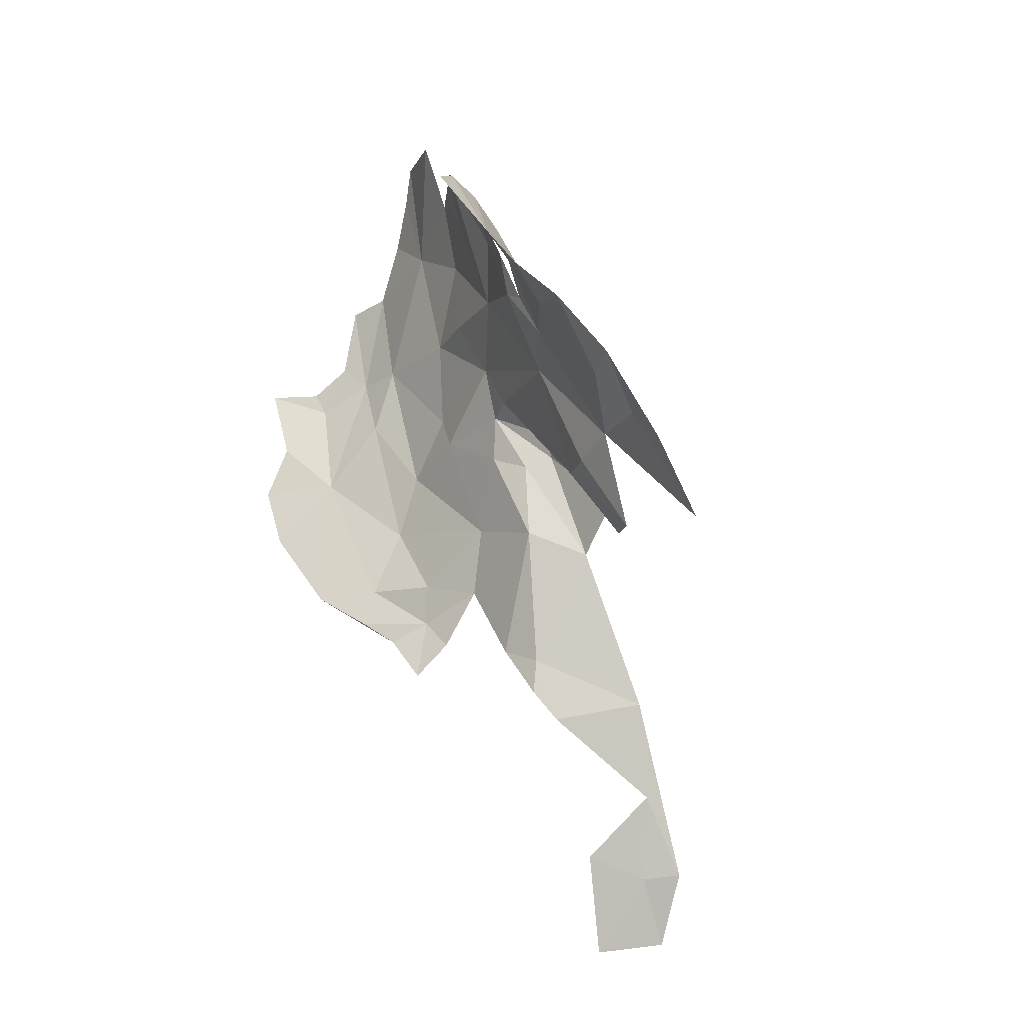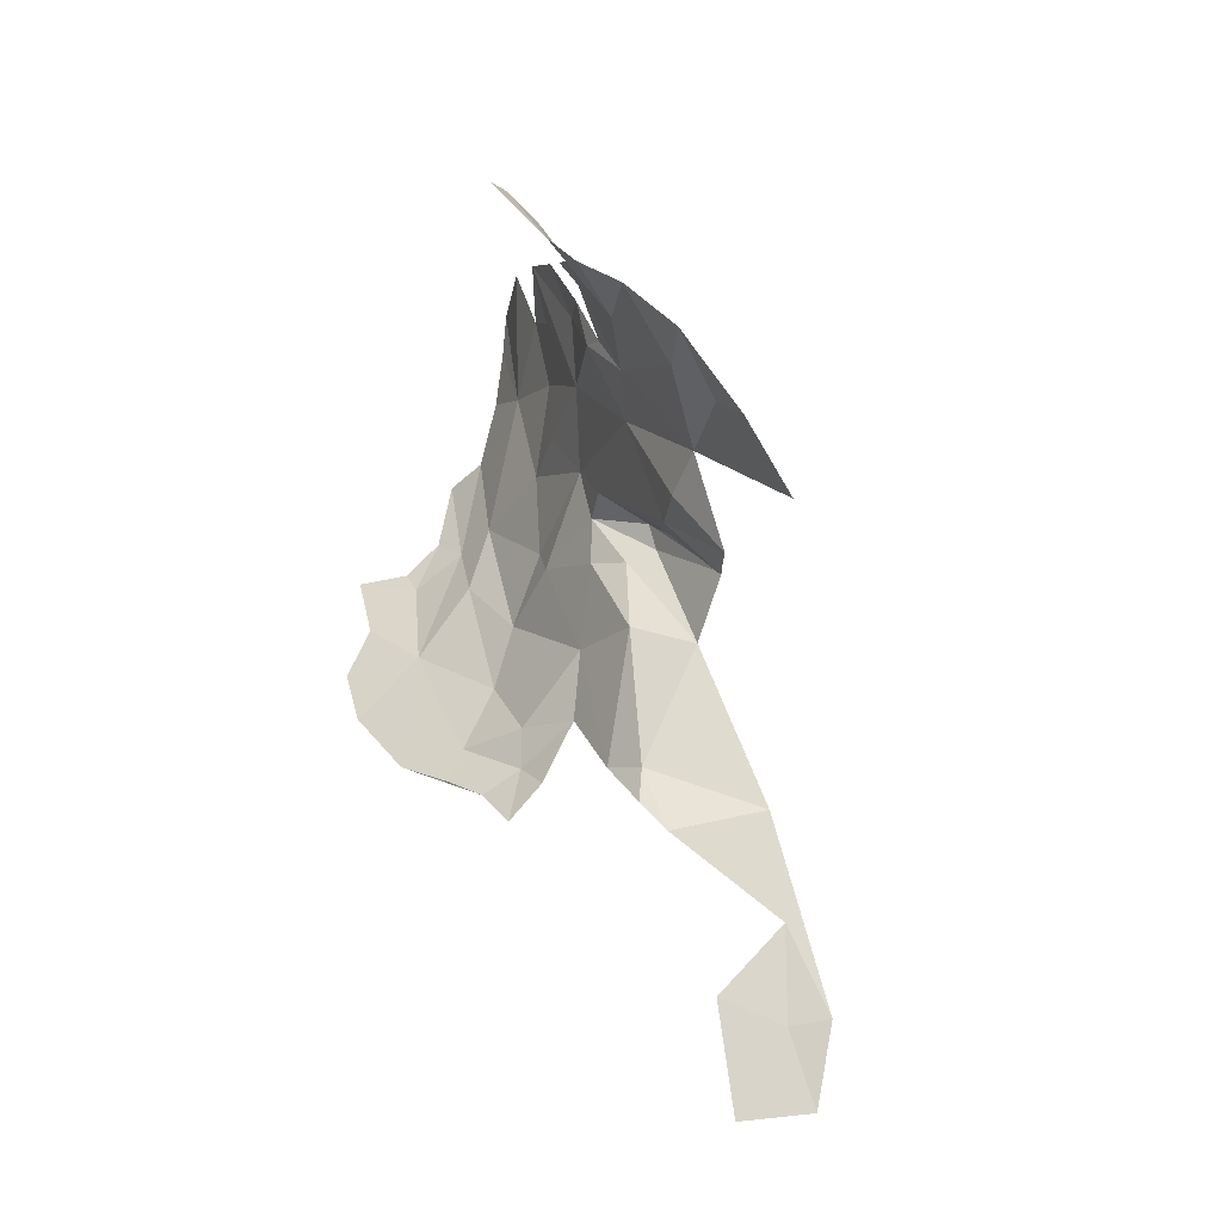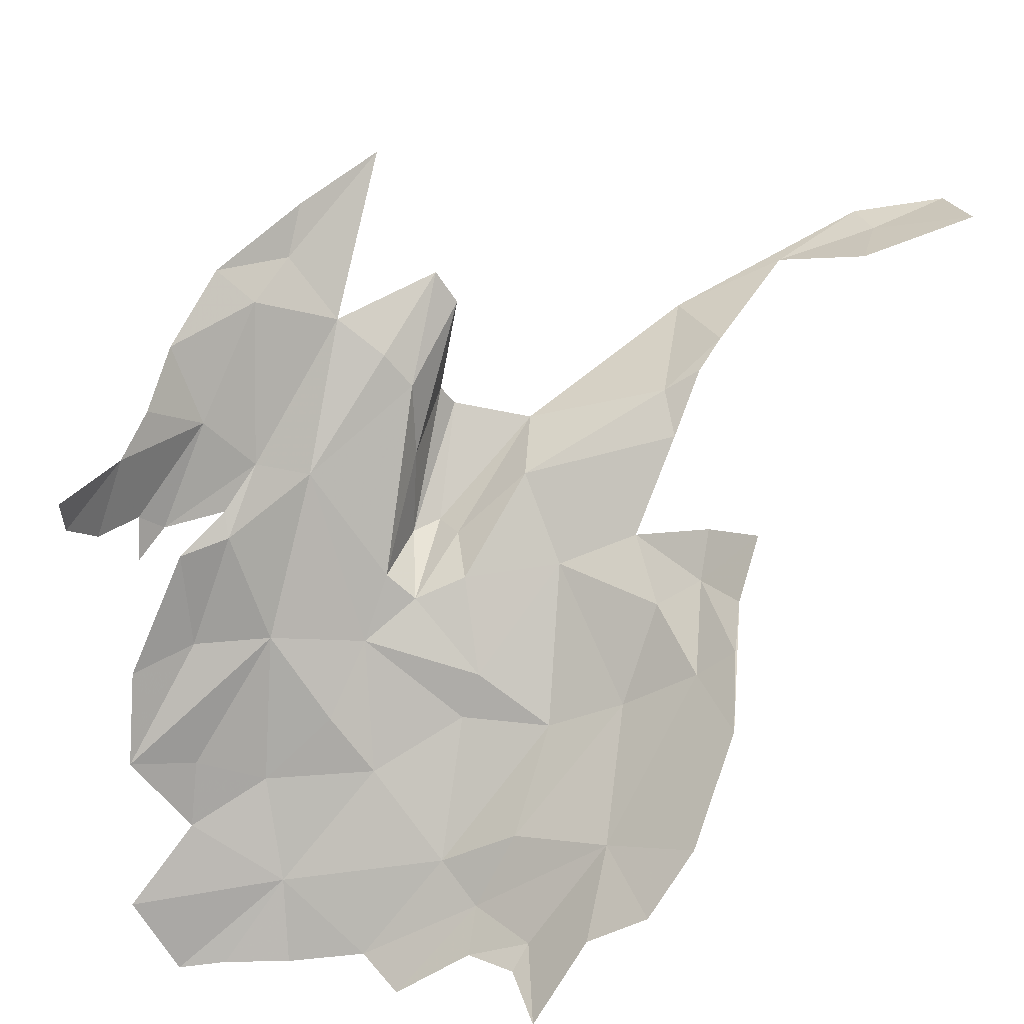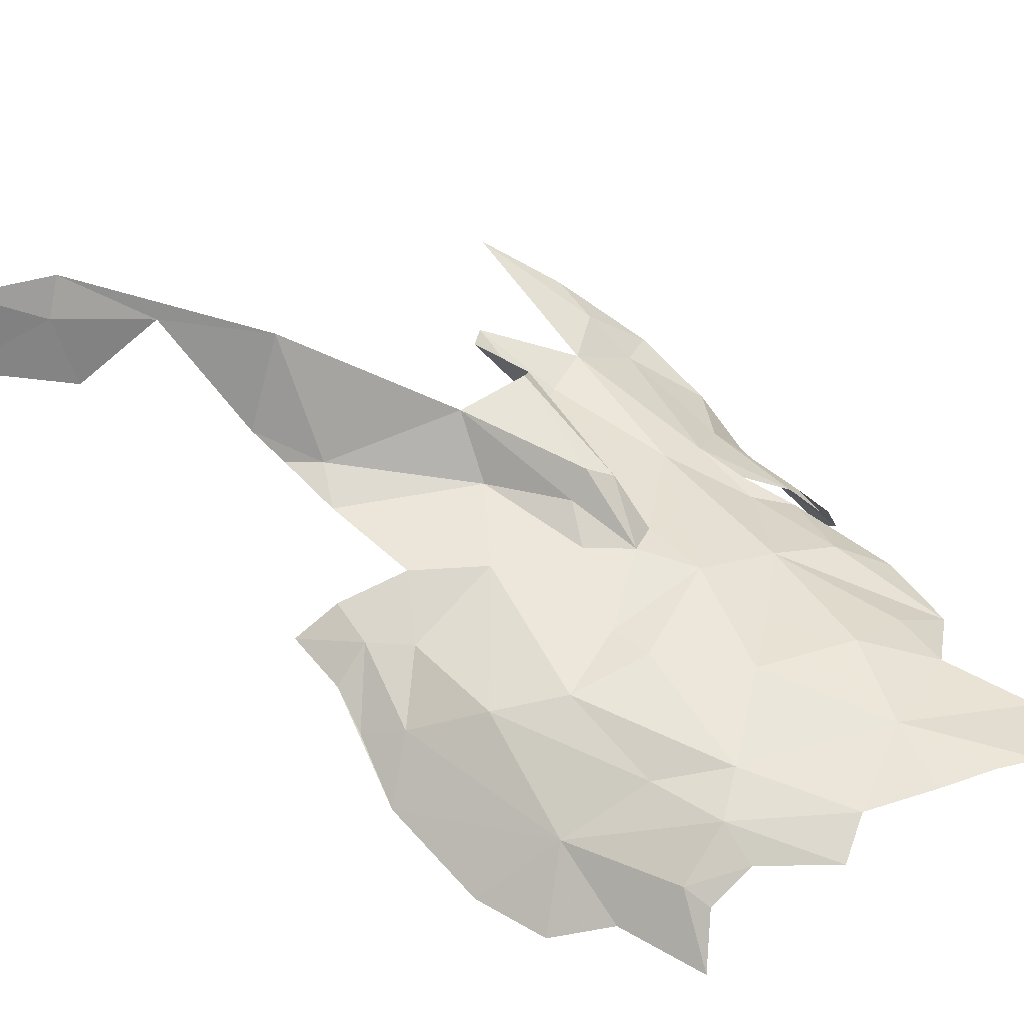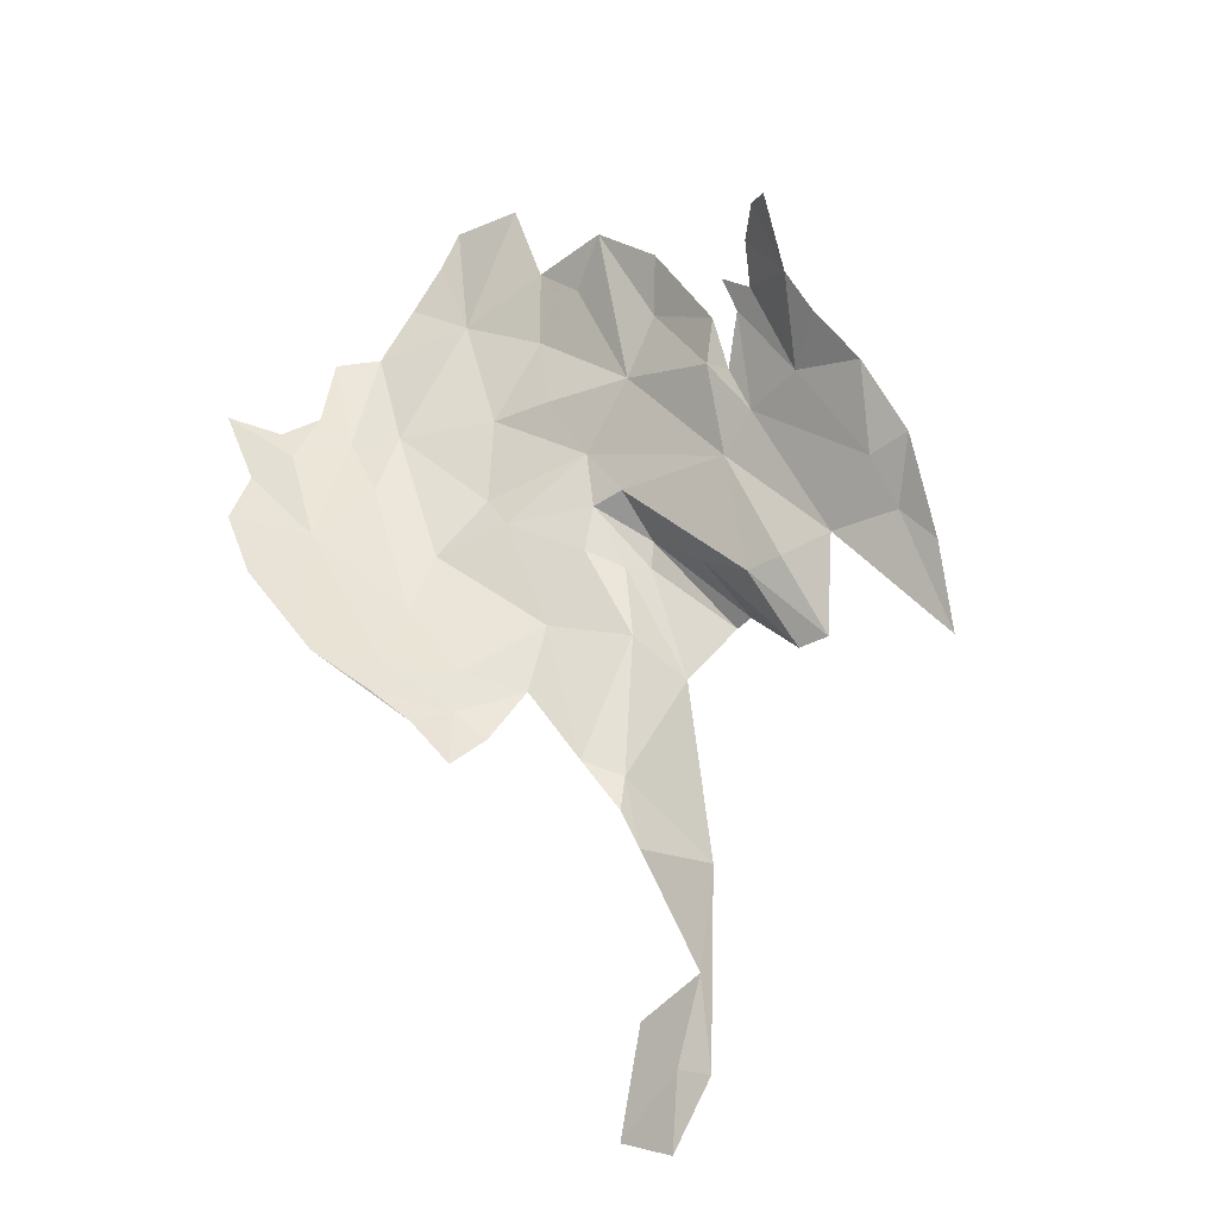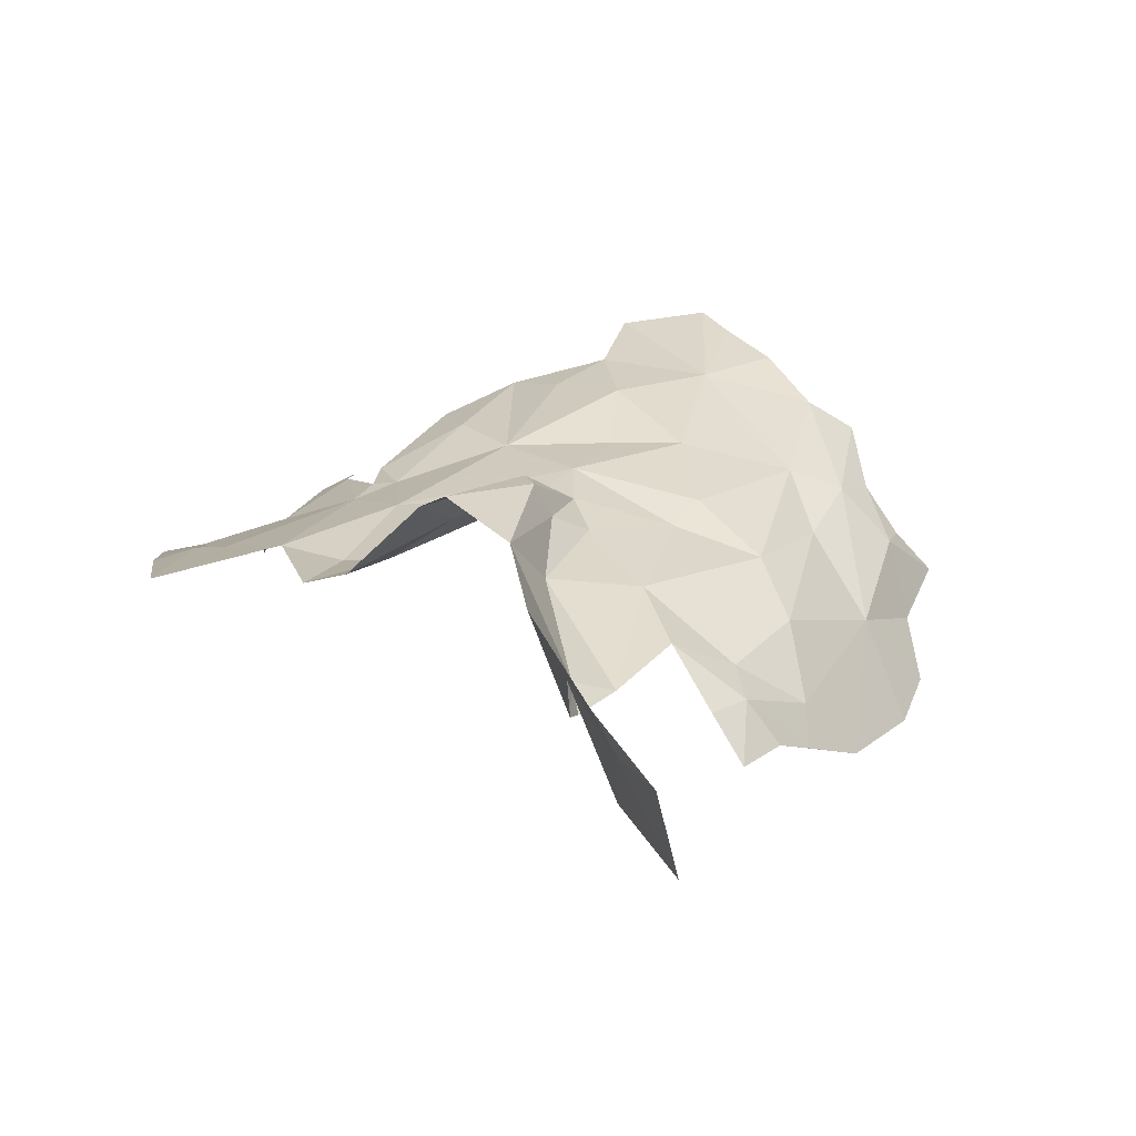
<metadata>
{"format":"obj","ext":"obj","renderer":"f3d","projection":"perspective","resolution":1024,"background":"white","views":[{"elev":-18.3,"azim":-111.8,"up":"+Y"},{"elev":-36.1,"azim":-105.3,"up":"+Y"},{"elev":-74.7,"azim":-52.5,"up":"+Z"},{"elev":38.5,"azim":101.5,"up":"+Z"},{"elev":-34.6,"azim":-150.2,"up":"+Y"},{"elev":39.1,"azim":-1.1,"up":"+Z"}]}
</metadata>
<code>
v 0.5447 3.34 0.2196
v 0.4664 3.429 0.3084
v 0.5169 3.264 0.2501
v -0.2448 3.837 0.4587
v -0.2138 3.609 0.5161
v 0.0349 3.743 0.4694
v -0.1772 4.095 0.4055
v -0.499 3.833 0.3853
v -0.5196 3.348 0.5264
v -0.3776 3.714 0.4644
v 0.1178 4.01 0.4317
v 0.0508 4.118 0.4242
v 0.3863 3.342 0.3718
v 0.4455 3.663 0.3404
v 0.3239 3.687 0.4125
v 0.647 3.35 0.0811
v 0.2443 3.351 0.4322
v -0.2408 3.363 0.5202
v -0.05012 3.361 0.5174
v 0.4201 2.928 0.2536
v 0.5569 3.103 0.1129
v -0.6409 3.509 0.4792
v 0.2234 3.871 0.4359
v -0.3436 3.165 0.5861
v -0.0198 3.079 0.5424
v 0.05628 2.326 0.5157
v -0.0343 2.229 0.5602
v 0.0383 2.127 0.4785
v 0.1305 2.896 0.4966
v 0.1919 2.693 0.4555
v 0.03696 2.459 0.5118
v 0.2186 2.473 0.3709
v -0.08924 2.969 0.5451
v -0.3111 2.846 0.6316
v -0.1839 2.618 0.6333
v -0.1235 2.403 0.6306
v 0.5111 2.72 0.0851
v 0.3528 2.463 0.2068
v 0.5782 2.922 0.0502
v 0.2922 3.138 0.3838
v -0.6902 3.668 0.3974
v 0.2182 2.348 0.3334
v 0.1379 2.268 0.4178
v -0.8127 3.249 0.483
v -0.8596 3.372 0.4369
v -0.8739 3.217 0.5027
v -0.917 3.082 0.5554
v -0.4056 2.799 0.7144
v -0.4497 2.829 0.7941
v -0.5101 2.468 0.8953
v -0.4729 2.902 0.7649
v -0.4488 3.008 0.616
v -0.6473 2.757 0.7452
v -0.898 2.423 0.8423
v -0.7269 2.614 0.8931
v -0.8075 2.644 0.7103
v -0.6652 2.614 0.9237
v -0.3472 2.989 0.6221
v -0.7999 2.995 0.6041
v -1.001 2.416 0.8223
v -0.3705 2.113 0.7667
v -0.426 2.551 0.7175
v -0.3902 1.664 1.165
v -0.3783 1.911 0.8373
v -0.4715 1.967 1.106
v -0.2655 2.162 0.6946
v -0.358 2.004 0.7616
v -0.921 2.65 0.7009
v -0.2245 1.19 1.29
v -0.177 1.16 1.075
v -0.2958 1.399 1.193
v -0.3456 1.413 1.304
v -0.2882 1.466 0.9954
v -1.054 3.46 0.2733
v -1.176 3.283 0.2708
v -1.018 3.37 0.3686
v -1.201 3.433 0.0998
v -1.131 3.481 0.1646
v -1.256 2.817 0.603
v -1.312 3.035 0.4506
v -1.386 2.84 0.5842
v -1.074 2.691 0.718
v -0.9491 3.349 0.42
v -0.9281 3.443 0.3688
v -1.376 2.582 0.7617
v -1.349 2.349 0.8959
v -1.286 2.69 0.7152
v -1.098 3.103 0.4787
v -1.226 3.166 0.3449
f 1 2 3
f 4 5 6
f 6 7 4
f 8 9 10
f 11 12 6
f 13 2 14
f 13 14 15
f 1 3 16
f 17 13 15
f 17 15 6
f 5 9 18
f 5 18 19
f 20 21 3
f 6 5 19
f 22 9 8
f 2 13 3
f 20 3 13
f 9 5 10
f 10 4 8
f 4 10 5
f 3 21 16
f 15 23 6
f 11 6 23
f 12 7 6
f 24 25 19
f 26 27 28
f 25 29 17
f 30 31 32
f 33 34 35
f 26 31 36
f 33 35 29
f 37 20 38
f 37 39 20
f 29 30 40
f 18 24 19
f 20 40 30
f 22 8 41
f 20 39 21
f 29 35 30
f 33 29 25
f 32 31 26
f 17 29 40
f 17 19 25
f 17 6 19
f 25 24 33
f 35 36 31
f 38 42 43
f 27 26 36
f 18 9 24
f 44 45 46
f 40 20 13
f 44 46 47
f 48 49 50
f 30 32 20
f 51 52 53
f 43 26 28
f 54 55 53
f 52 56 53
f 51 55 57
f 51 57 49
f 43 42 26
f 38 32 42
f 38 20 32
f 32 26 42
f 51 58 52
f 33 58 34
f 52 58 24
f 30 35 31
f 56 54 53
f 59 56 52
f 58 49 48
f 58 48 34
f 9 59 24
f 24 59 52
f 41 45 22
f 47 59 44
f 59 9 44
f 33 24 58
f 58 51 49
f 53 55 51
f 9 22 44
f 45 44 22
f 17 40 13
f 56 60 54
f 50 61 62
f 34 48 62
f 63 64 65
f 66 61 67
f 48 50 62
f 64 61 65
f 50 65 61
f 61 64 67
f 62 61 66
f 60 56 68
f 69 70 71
f 66 35 62
f 66 36 35
f 62 35 34
f 50 49 57
f 63 65 72
f 73 71 70
f 71 63 72
f 71 73 63
f 74 75 76
f 77 75 78
f 79 80 81
f 68 59 82
f 83 84 76
f 85 86 87
f 85 87 81
f 83 76 88
f 80 79 88
f 80 88 89
f 81 87 79
f 75 74 78
f 88 79 47
f 60 68 82
f 47 46 83
f 68 56 59
f 72 69 71
f 82 59 47
f 79 87 82
f 75 89 88
f 75 88 76
f 83 88 47
f 82 87 86
f 47 79 82

</code>
